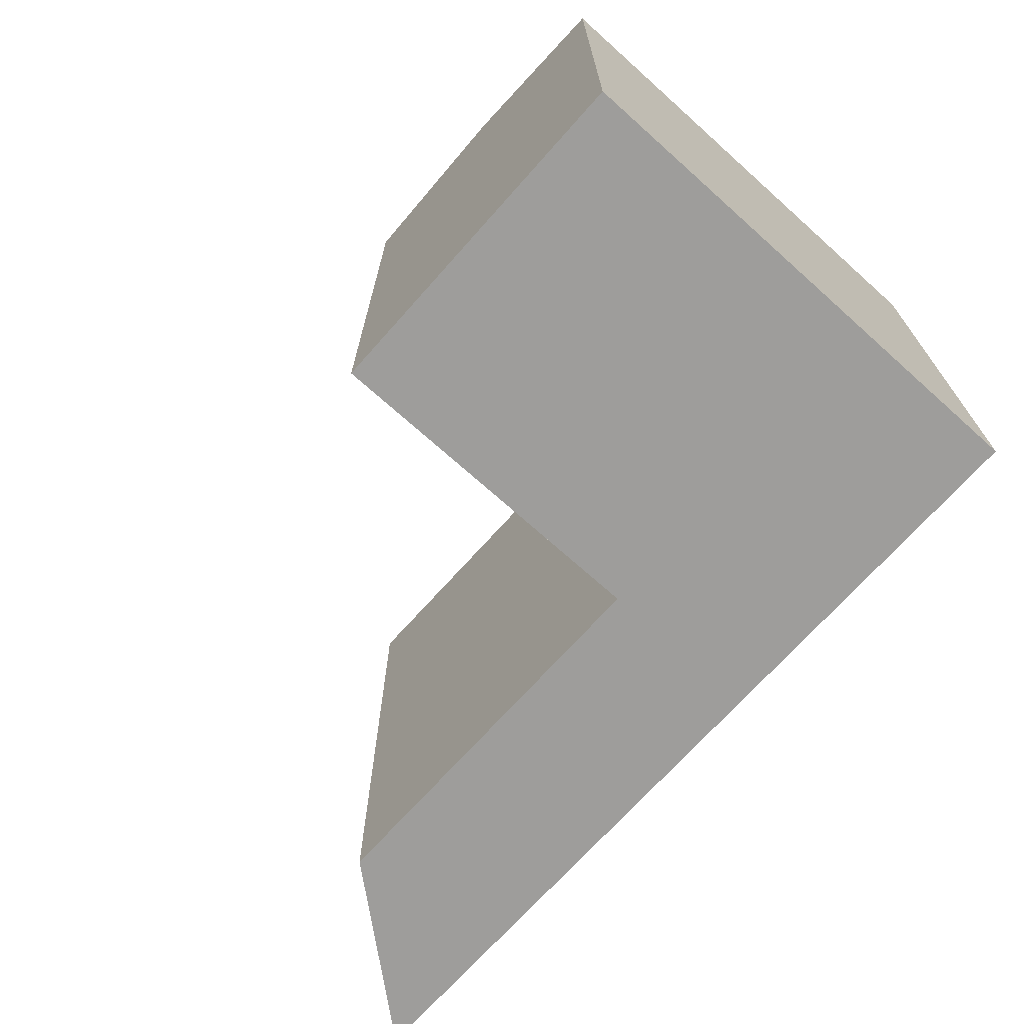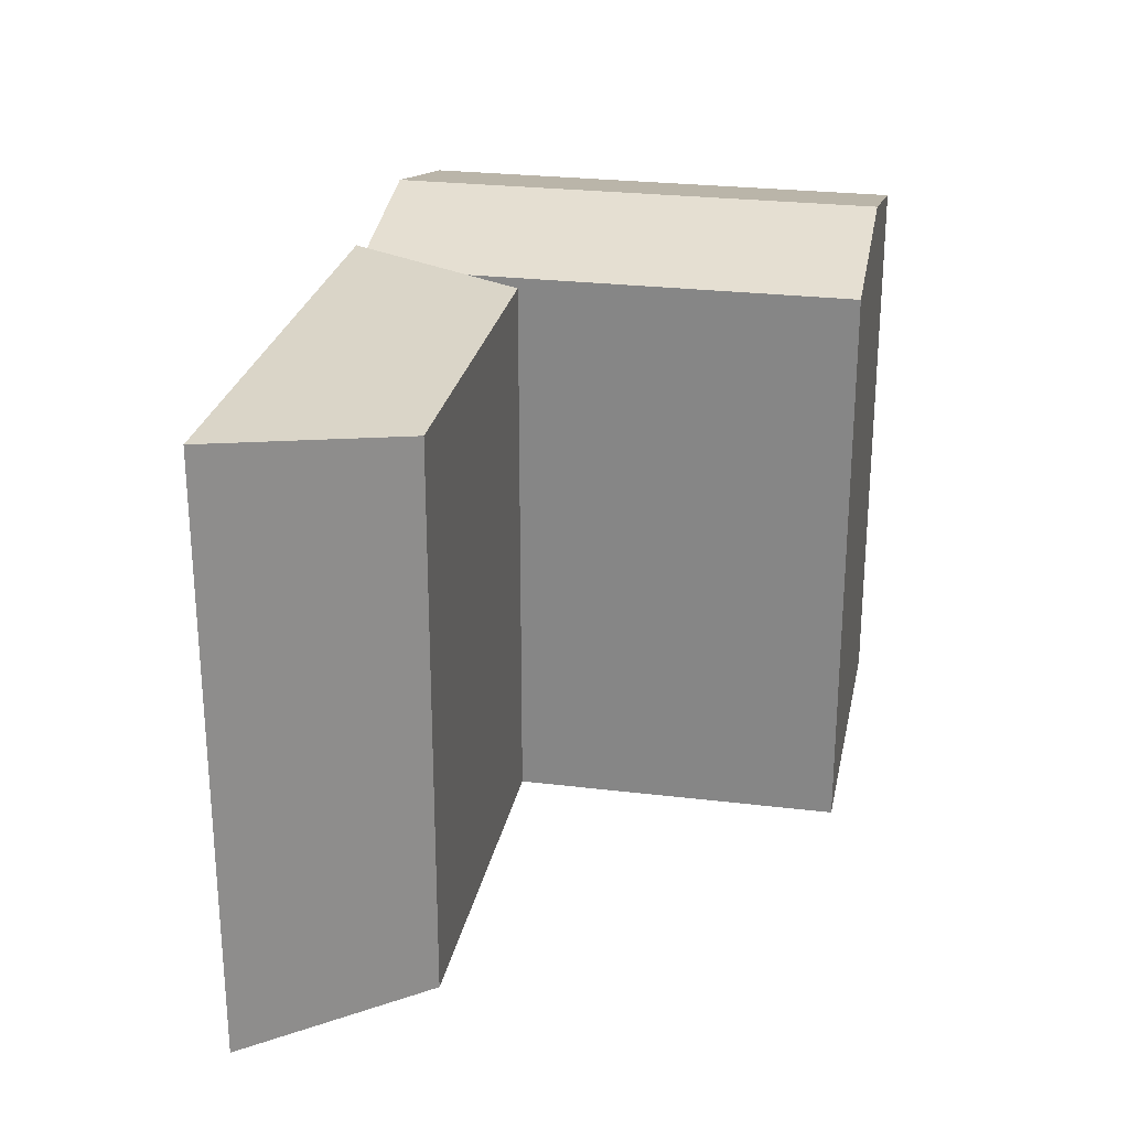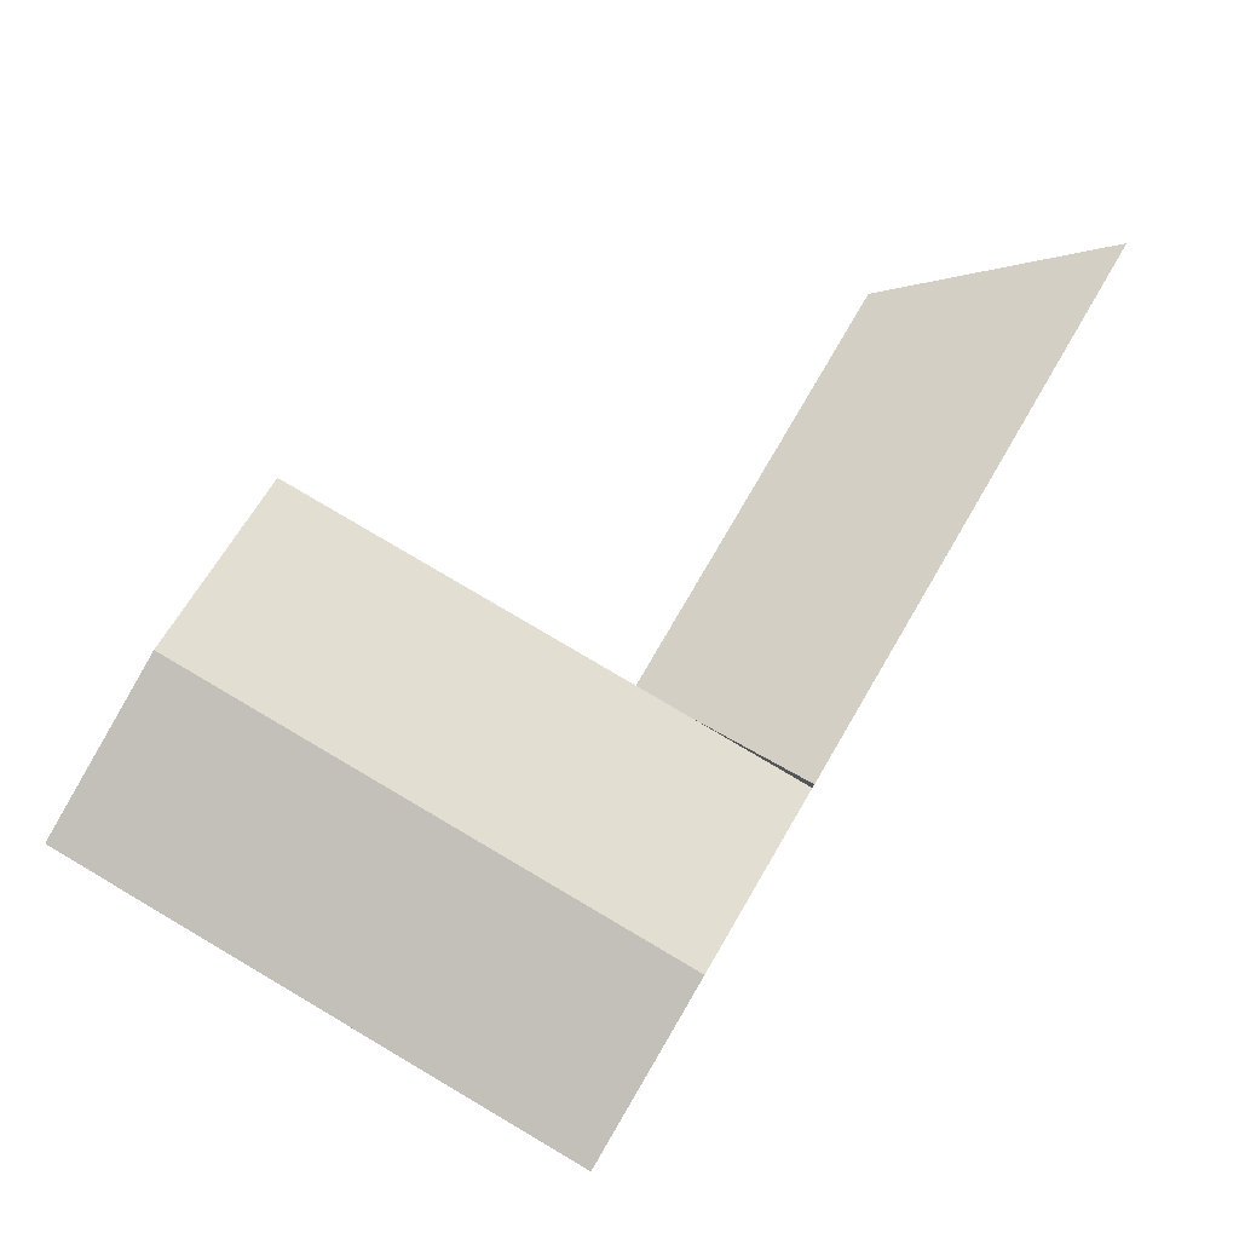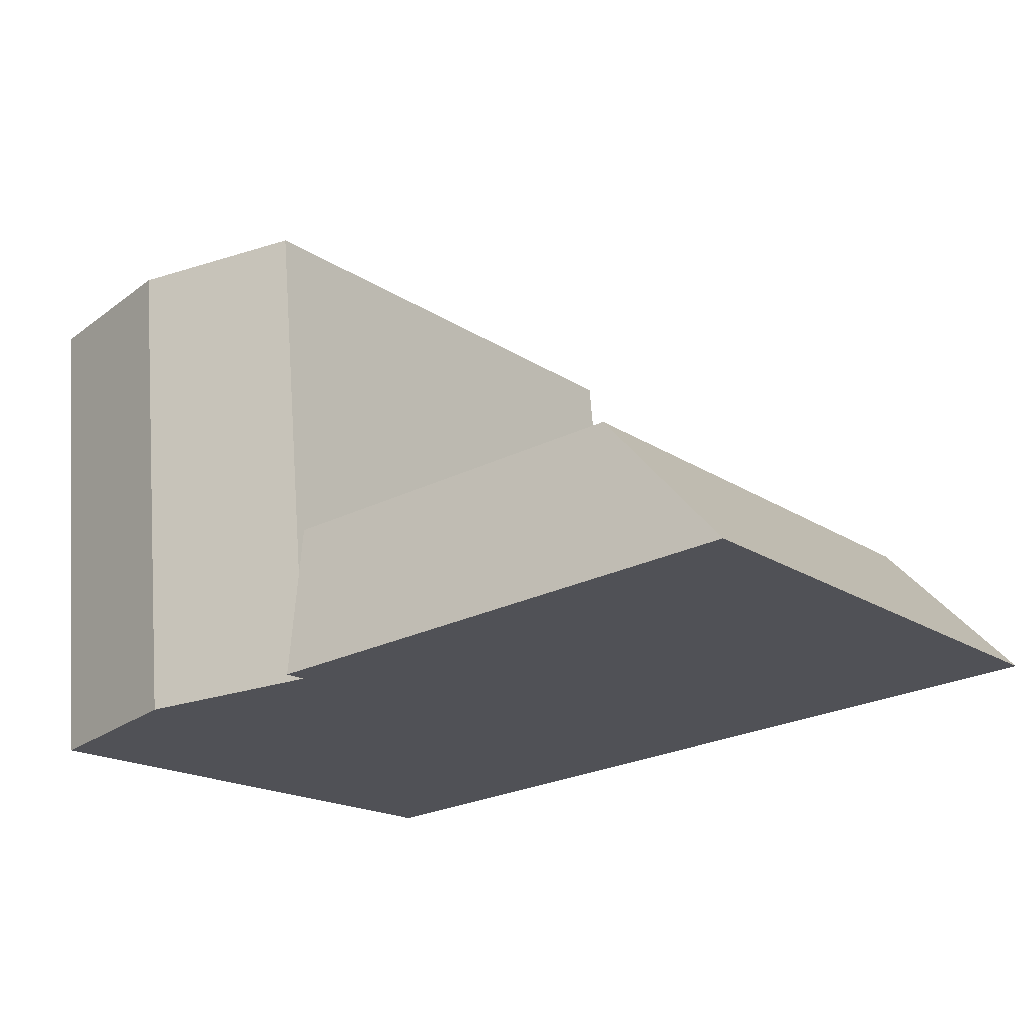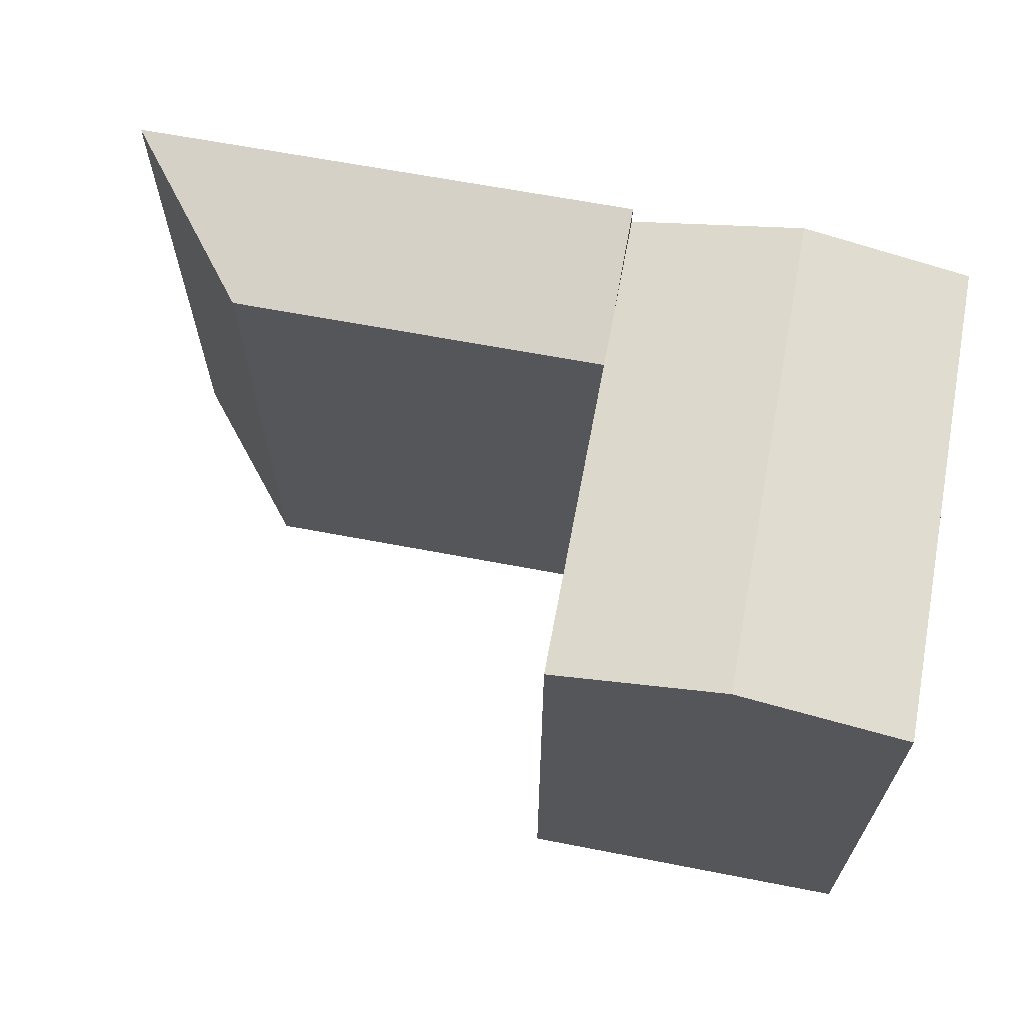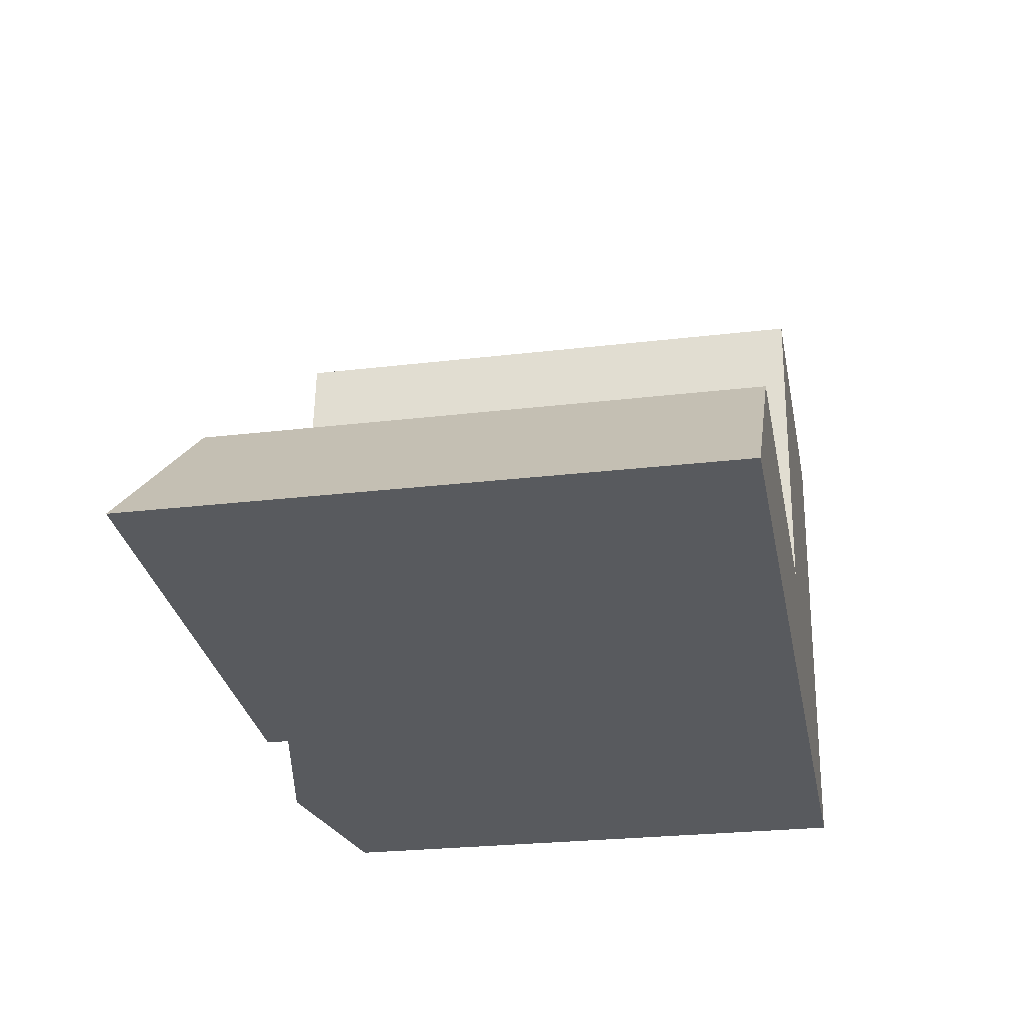
<metadata>
{"format":"obj","ext":"obj","renderer":"f3d","projection":"perspective","resolution":1024,"background":"white","views":[{"elev":-70.7,"azim":53.5,"up":"+Y"},{"elev":25.9,"azim":-73.7,"up":"+Y"},{"elev":79.6,"azim":125.8,"up":"+Y"},{"elev":-17.6,"azim":-142.7,"up":"+Z"},{"elev":66.1,"azim":16.1,"up":"+Y"},{"elev":-25.2,"azim":-79.0,"up":"+Z"}]}
</metadata>
<code>
v  20.11 1.155e-16 -1.887
v  5.799 -3.602e-16 5.882
v  0 0 0
v  20.71 -2.746e-16 4.484
v  28.7 -1.042e-15 17.02
v  21.94 -1.079e-15 17.62
v  26.86 1.543e-16 -2.52
v  35.45 -1.006e-15 16.43
v  34.21 -1.97e-16 3.217
v  33.61 1.931e-16 -3.154
v  20.11 22.59 -1.887
v  27.46 24.15 3.849
v  26.86 24.15 -2.521
v  28.7 24.15 17.02
v  20.52 22.59 2.487
v  20.71 22.59 4.483
v  21.94 22.59 17.62
v  34.21 22.59 3.216
v  33.61 22.59 -3.154
v  35.45 22.59 16.43
v  5.799 22.17 5.882
v  20.11 23.52 -1.887
v  0.0005004 23.52 -0.0007438
v  20.71 22.17 4.483
g defaultobject
f 1 2 3
f 2 1 4
f 4 5 6
f 5 4 1
f 5 1 7
f 5 7 8
f 8 7 9
f 9 7 10
f 11 12 13
f 12 11 14
f 14 11 15
f 14 15 16
f 14 16 17
f 13 18 19
f 18 13 20
f 20 13 12
f 20 12 14
f 21 22 23
f 22 21 15
f 15 21 24
f 23 1 3
f 1 23 7
f 7 23 10
f 10 23 11
f 11 23 22
f 11 19 10
f 19 11 13
f 20 5 8
f 5 20 6
f 6 20 17
f 17 20 14
f 24 16 15
f 16 24 17
f 17 24 4
f 17 4 6
f 19 9 10
f 9 19 8
f 8 19 18
f 8 18 20
f 22 15 11
f 4 21 2
f 21 4 24
f 21 3 2
f 3 21 23

</code>
